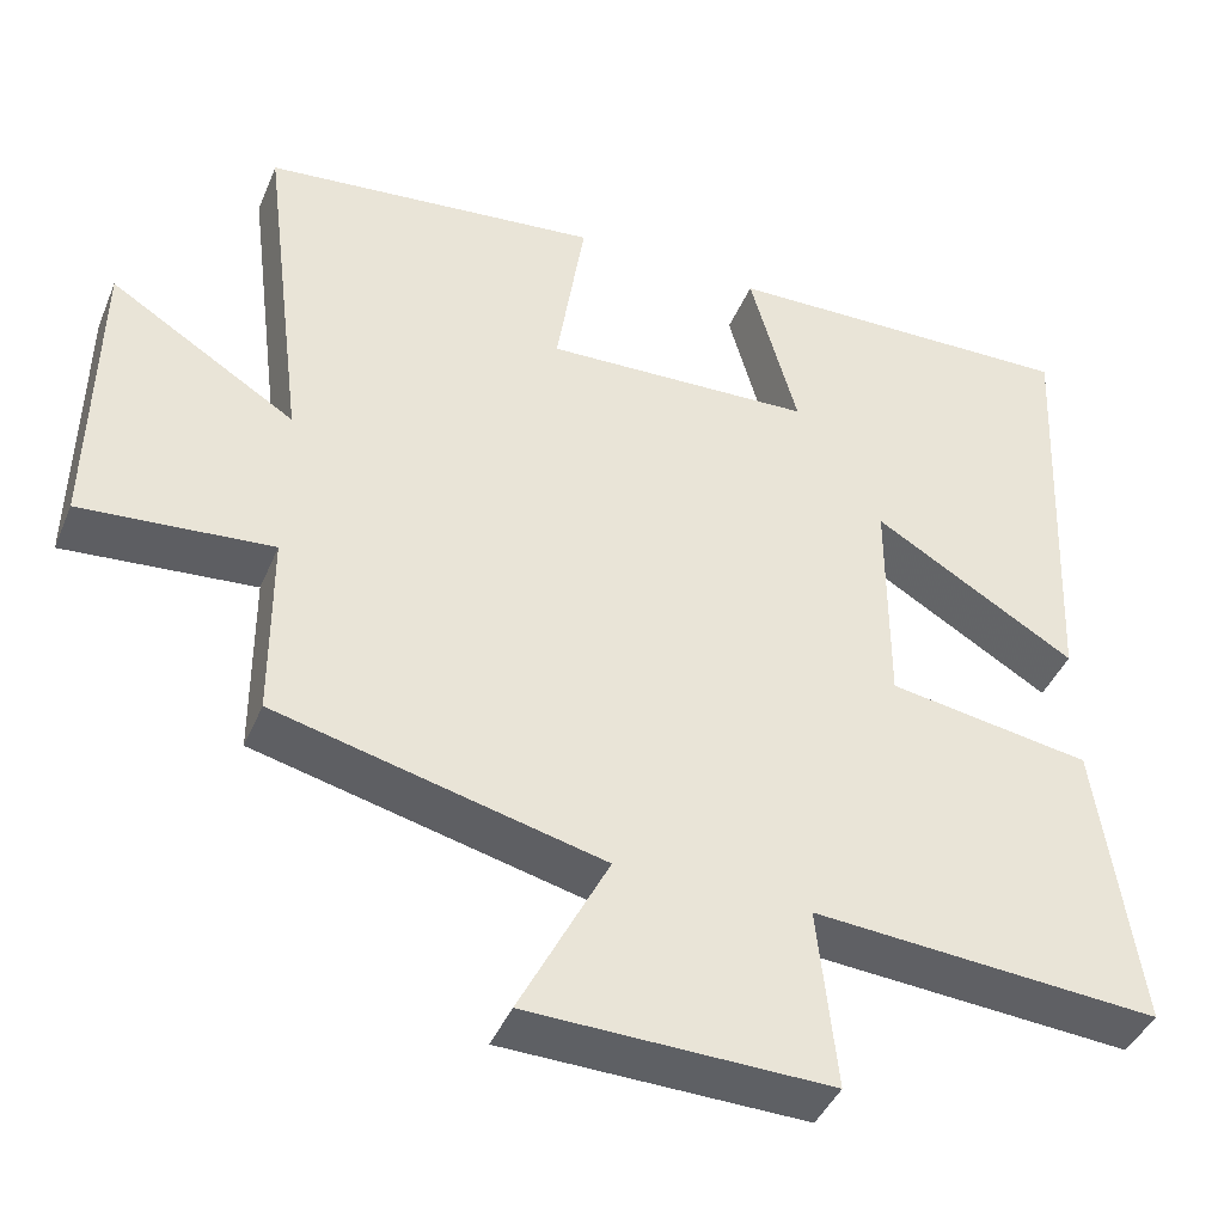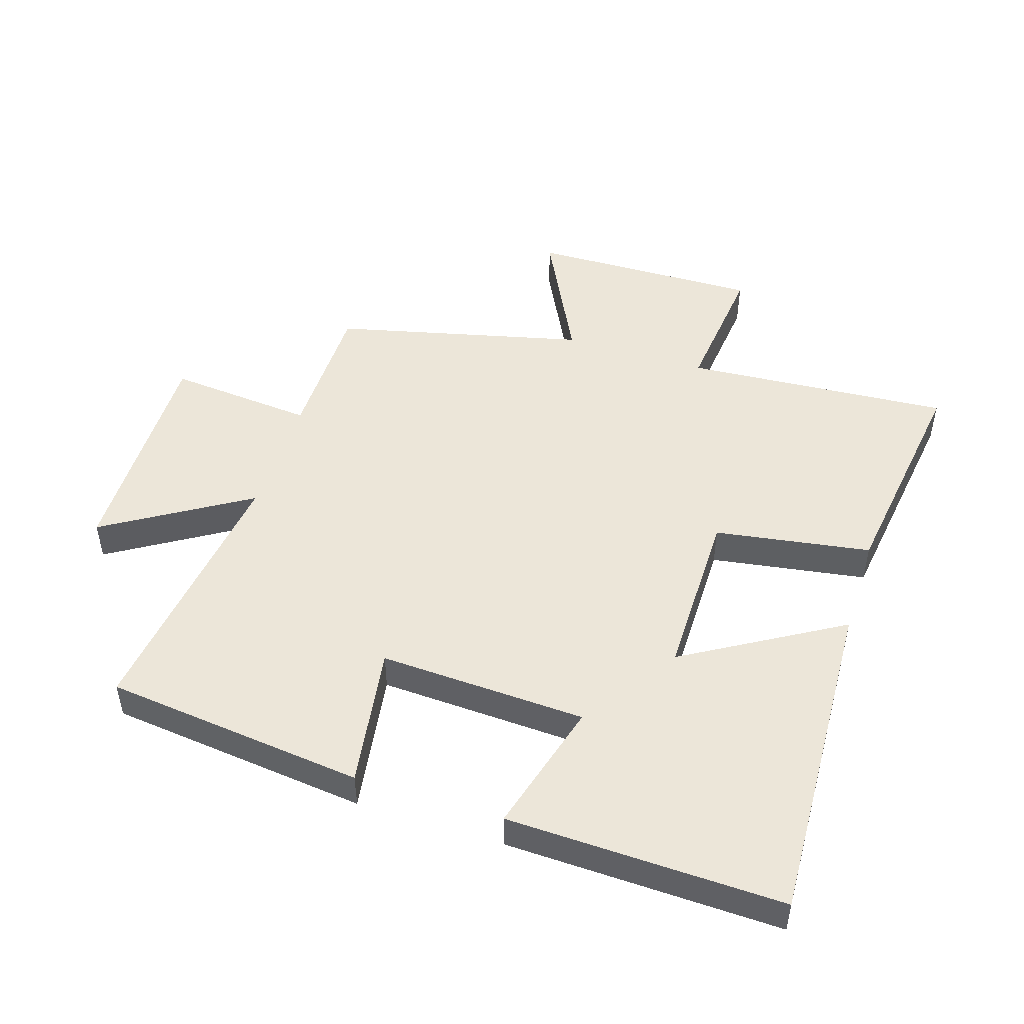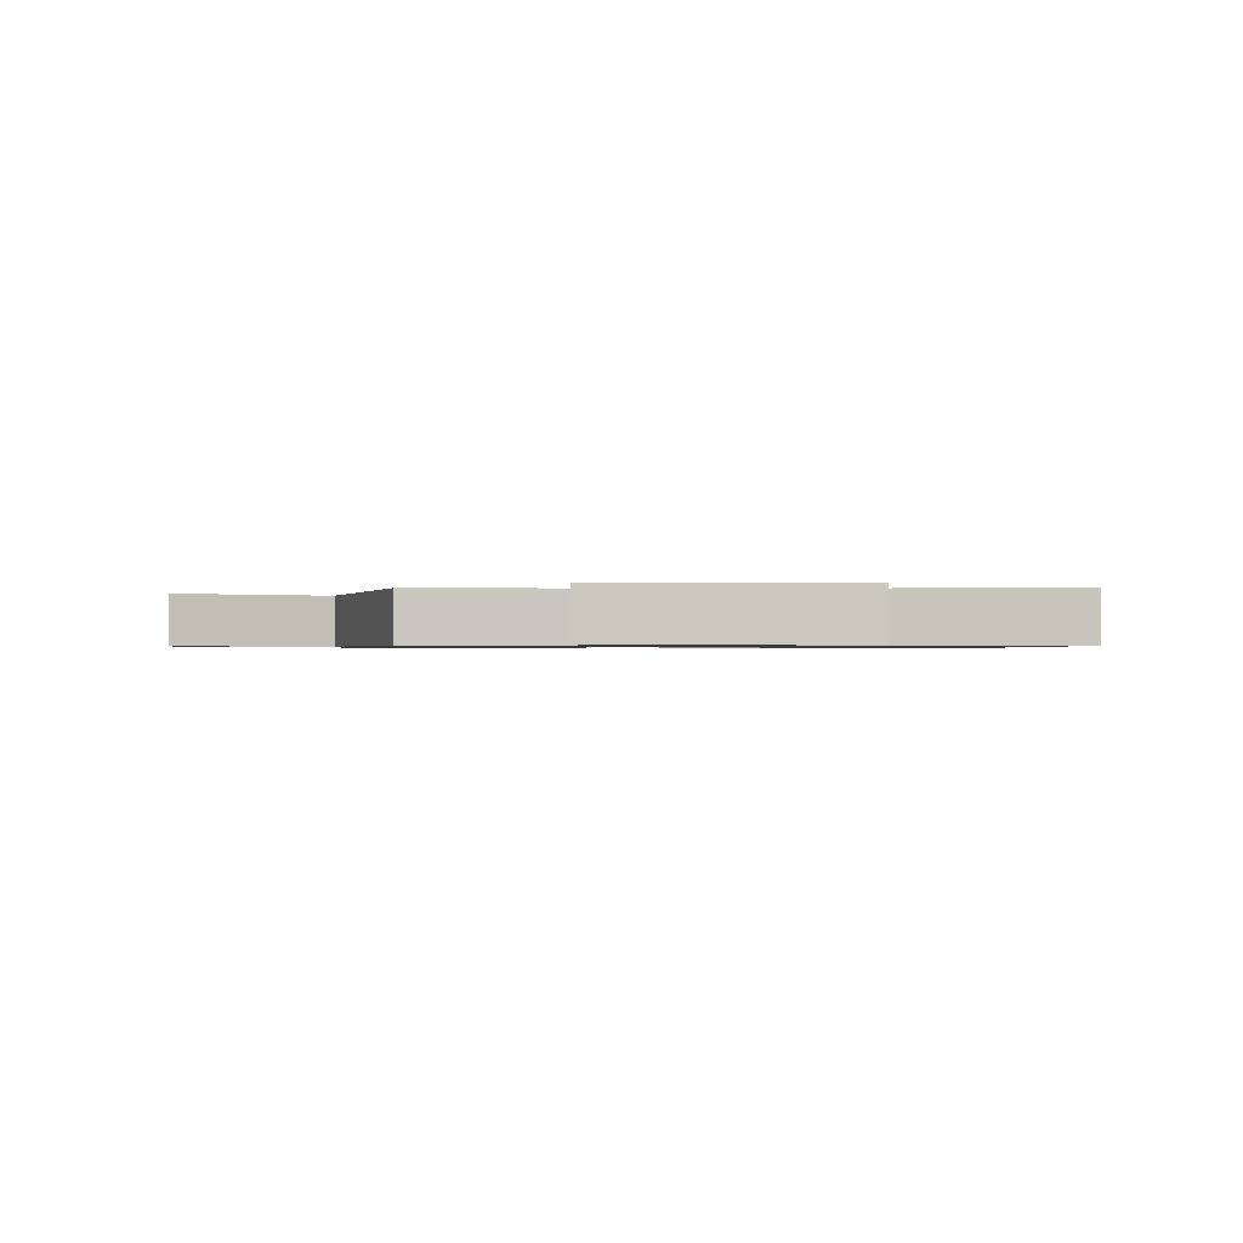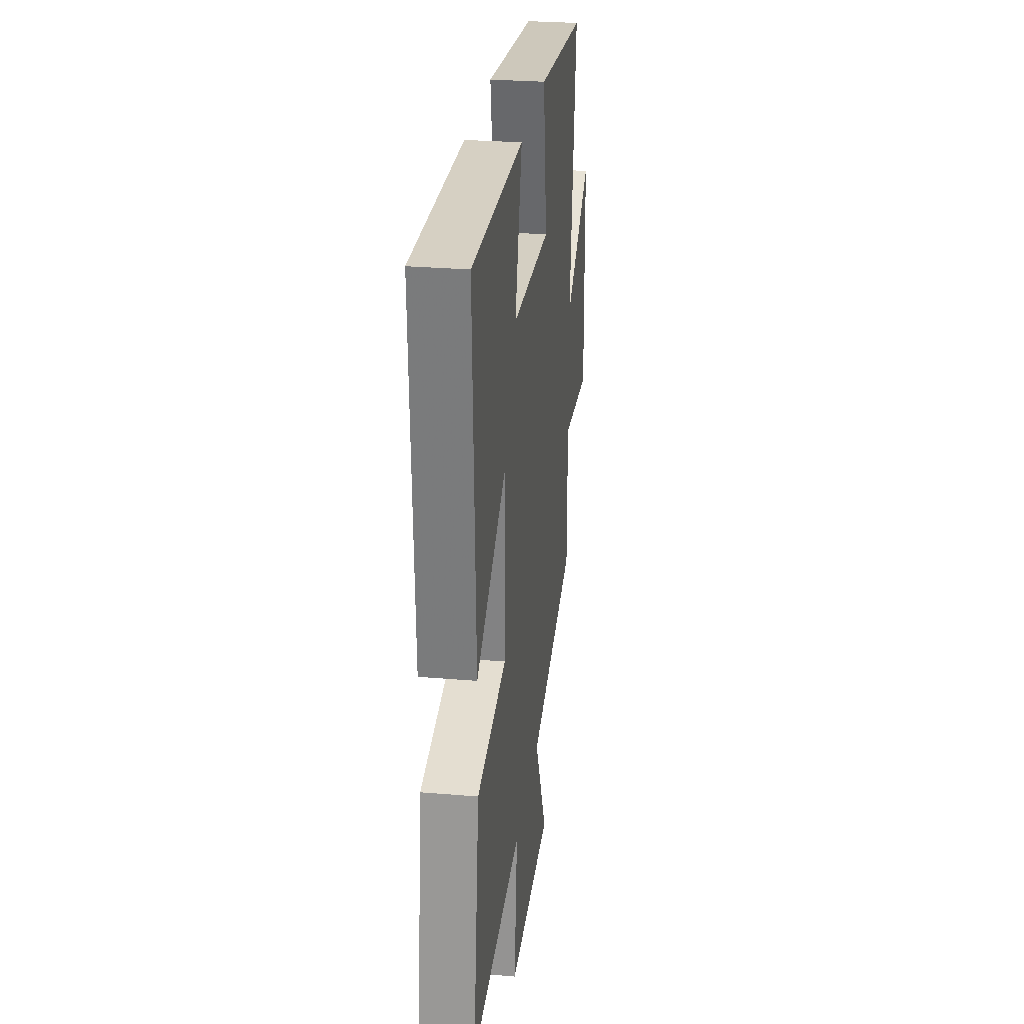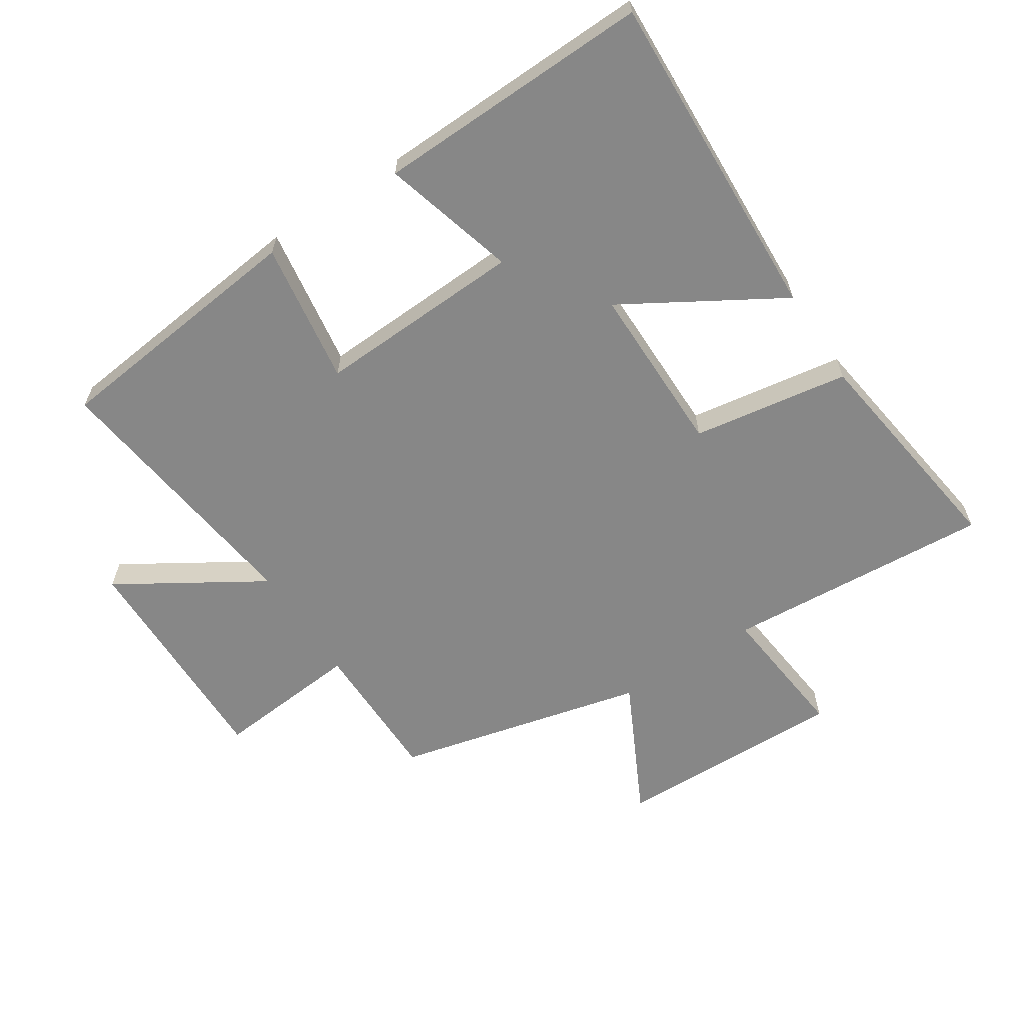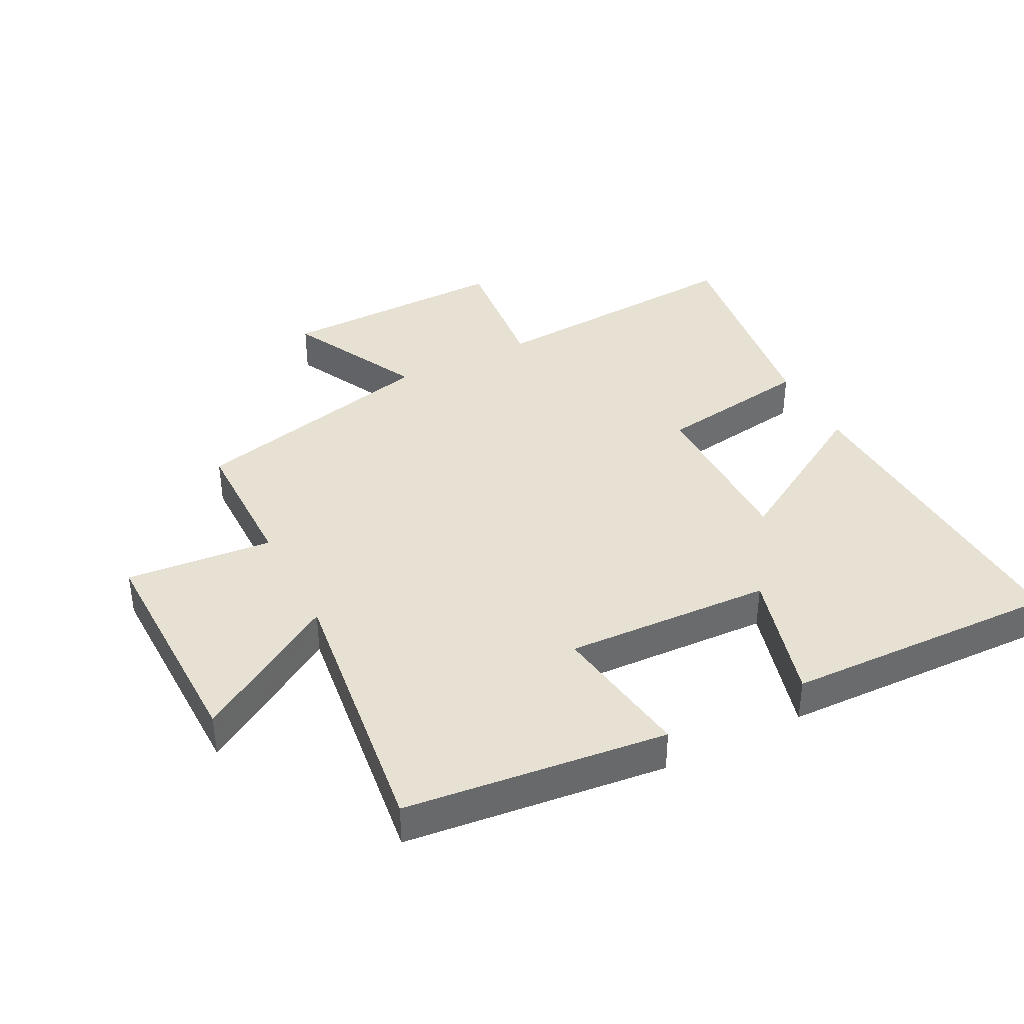
<metadata>
{"format":"obj","ext":"obj","renderer":"f3d","projection":"perspective","resolution":1024,"background":"white","views":[{"elev":-42.3,"azim":-21.7,"up":"+Z"},{"elev":48.7,"azim":17.8,"up":"+Y"},{"elev":-0.8,"azim":-93.0,"up":"+Y"},{"elev":28.0,"azim":97.3,"up":"+Z"},{"elev":-62.3,"azim":33.2,"up":"+Y"},{"elev":38.8,"azim":-27.1,"up":"+Y"}]}
</metadata>
<code>
v 0.524 0.07 0.512
v 0.5 0.07 -0.012
v 0.254 0.07 0.135
v 0.254 0.07 -0.135
v 0.5 0.07 -0.174
v 0.549 0.07 -0.53
v 0.129 0.07 -0.5
v 0.152 0.07 -0.72
v -0.212 0.07 -0.712
v -0.105 0.07 -0.5
v -0.499 0.07 -0.404
v -0.5 0.07 -0.175
v -0.731 0.07 -0.195
v -0.725 0.07 0.167
v -0.5 0.07 0.027
v -0.554 0.07 0.455
v -0.144 0.07 0.5
v -0.178 0.07 0.276
v 0.148 0.07 0.29
v 0.09 0.07 0.5
v 0.524 0 0.512
v 0.5 0 -0.012
v 0.254 0 0.135
v 0.254 0 -0.135
v 0.5 0 -0.174
v 0.549 0 -0.53
v 0.129 0 -0.5
v 0.152 0 -0.72
v -0.212 0 -0.712
v -0.105 0 -0.5
v -0.499 0 -0.404
v -0.5 0 -0.175
v -0.731 0 -0.195
v -0.725 0 0.167
v -0.5 0 0.027
v -0.554 0 0.455
v -0.144 0 0.5
v -0.178 0 0.276
v 0.148 0 0.29
v 0.09 0 0.5
f 1 2 3
f 20 1 3
f 19 20 3
f 18 19 3 4
f 15 16 17 18
f 15 18 4
f 12 13 14 15
f 12 15 4
f 11 12 4
f 10 11 4
f 7 8 9 10
f 7 10 4 5
f 5 6 7
f 23 22 21
f 23 21 40
f 23 40 39
f 24 23 39 38
f 38 37 36 35
f 24 38 35
f 35 34 33 32
f 24 35 32
f 24 32 31
f 24 31 30
f 30 29 28 27
f 25 24 30 27
f 27 26 25
f 1 21 22 2
f 2 22 23 3
f 3 23 24 4
f 4 24 25 5
f 5 25 26 6
f 6 26 27 7
f 7 27 28 8
f 8 28 29 9
f 9 29 30 10
f 10 30 31 11
f 11 31 32 12
f 12 32 33 13
f 13 33 34 14
f 14 34 35 15
f 15 35 36 16
f 16 36 37 17
f 17 37 38 18
f 18 38 39 19
f 19 39 40 20
f 20 40 21 1

</code>
